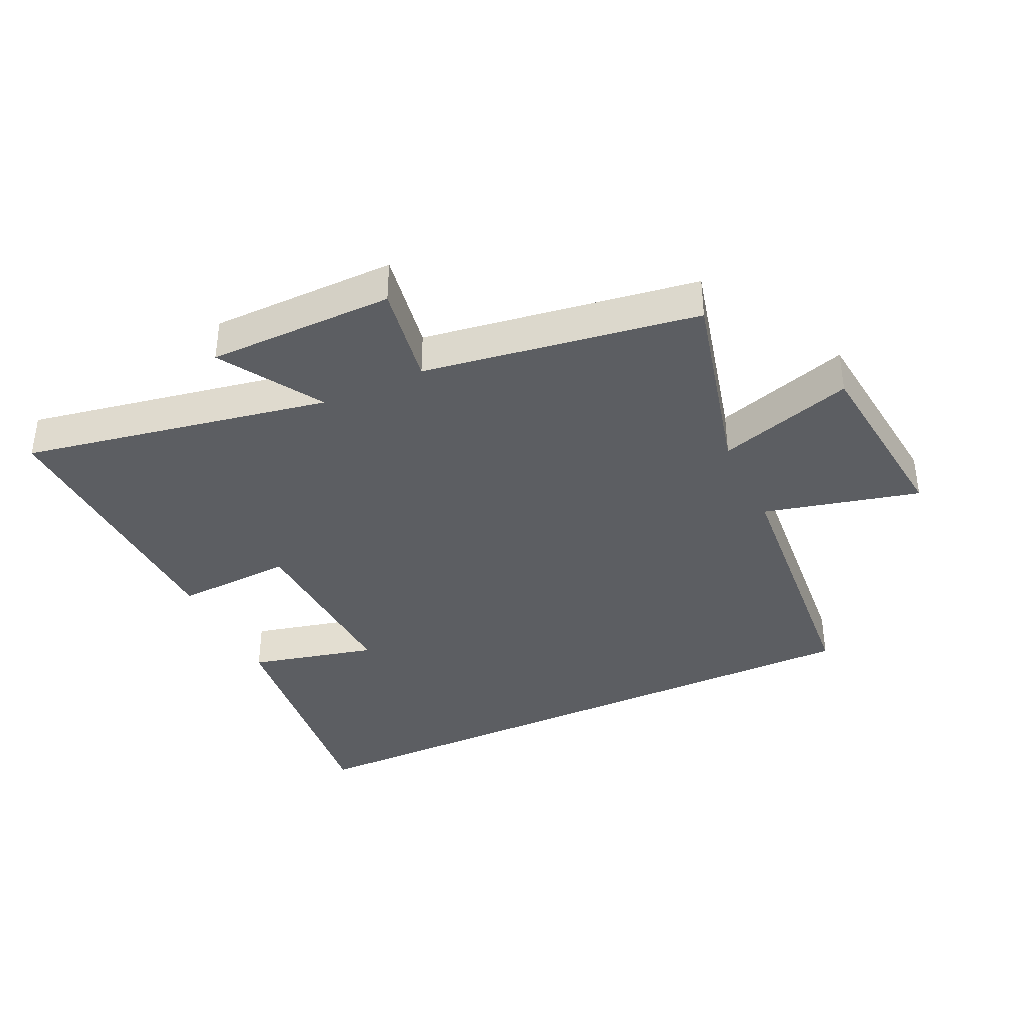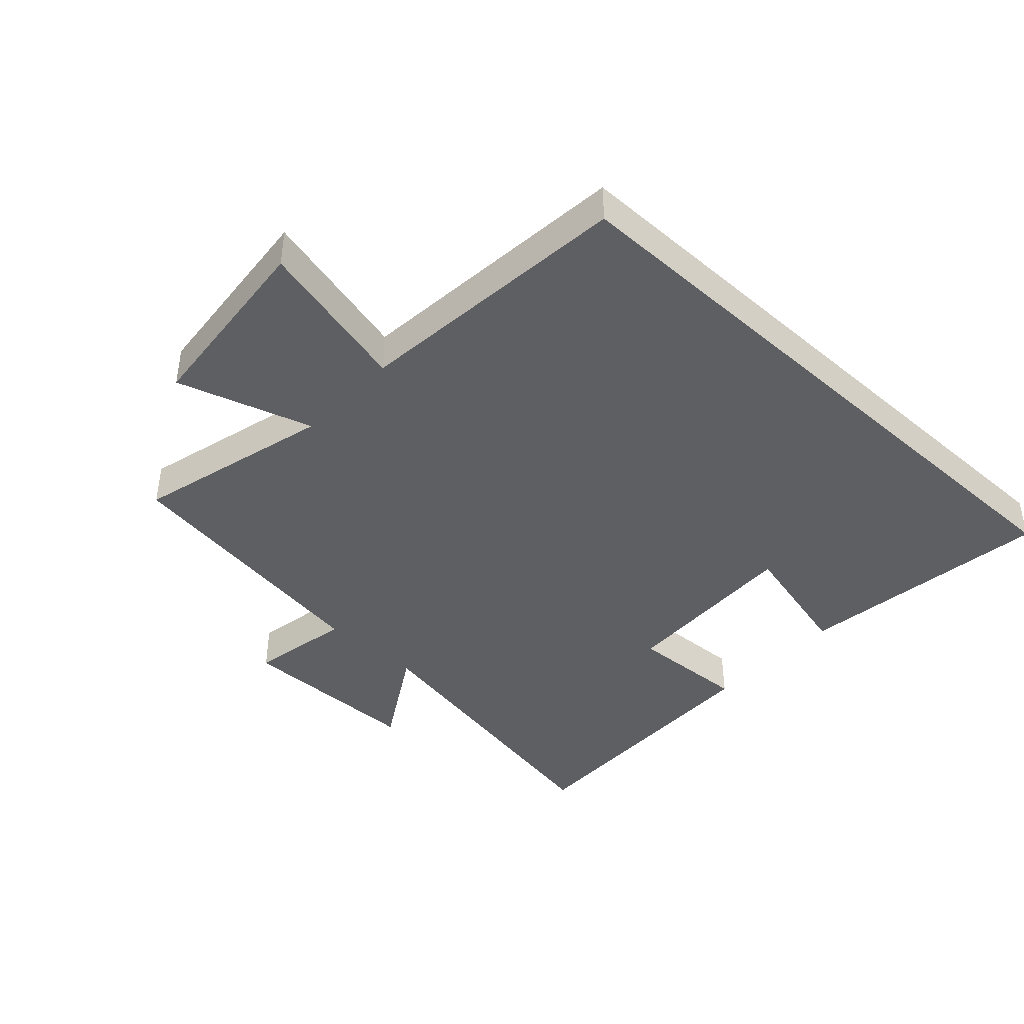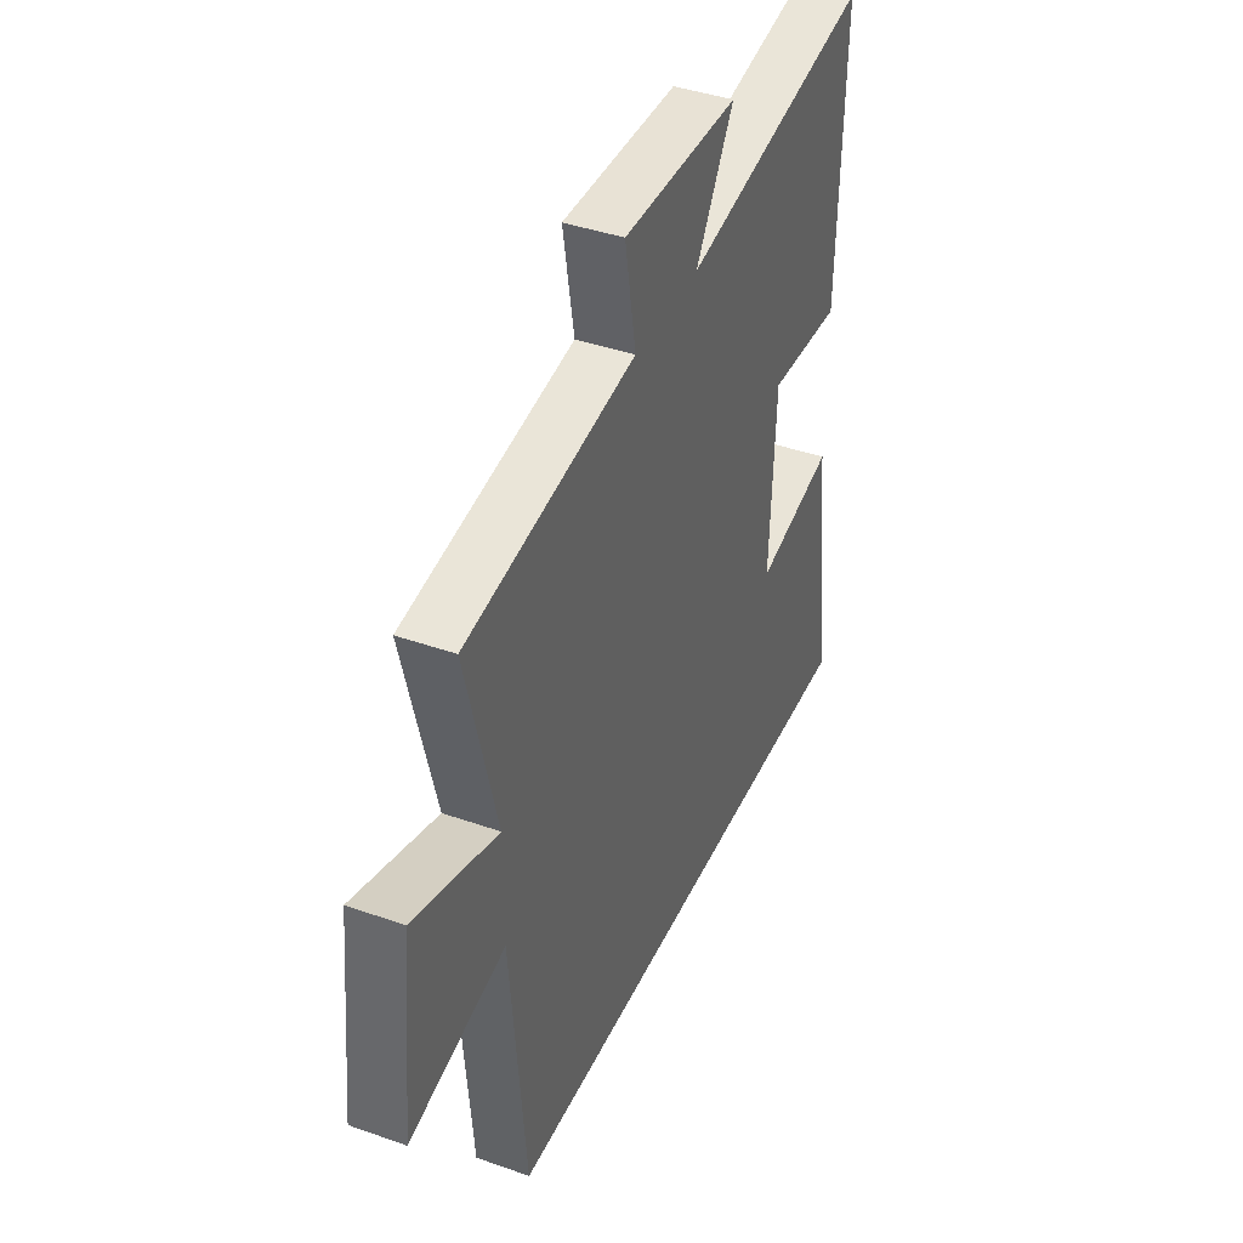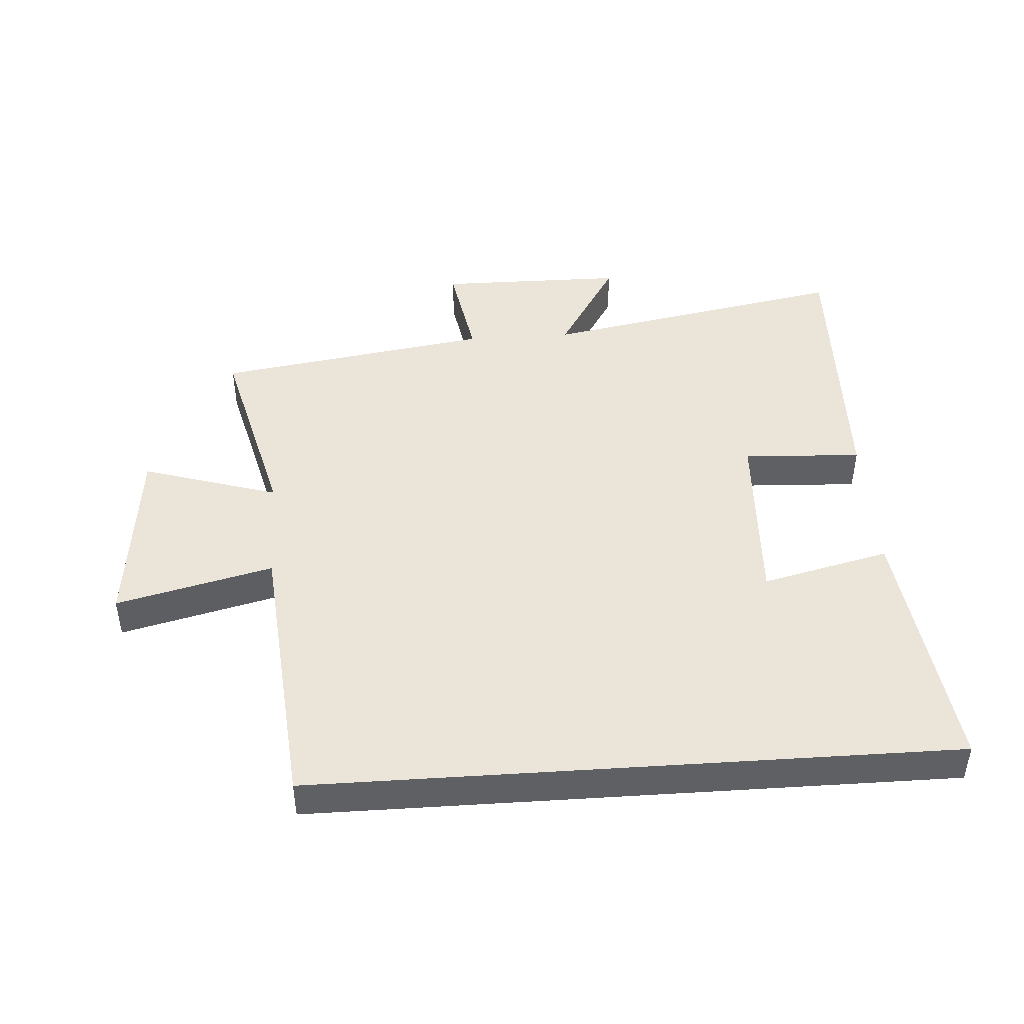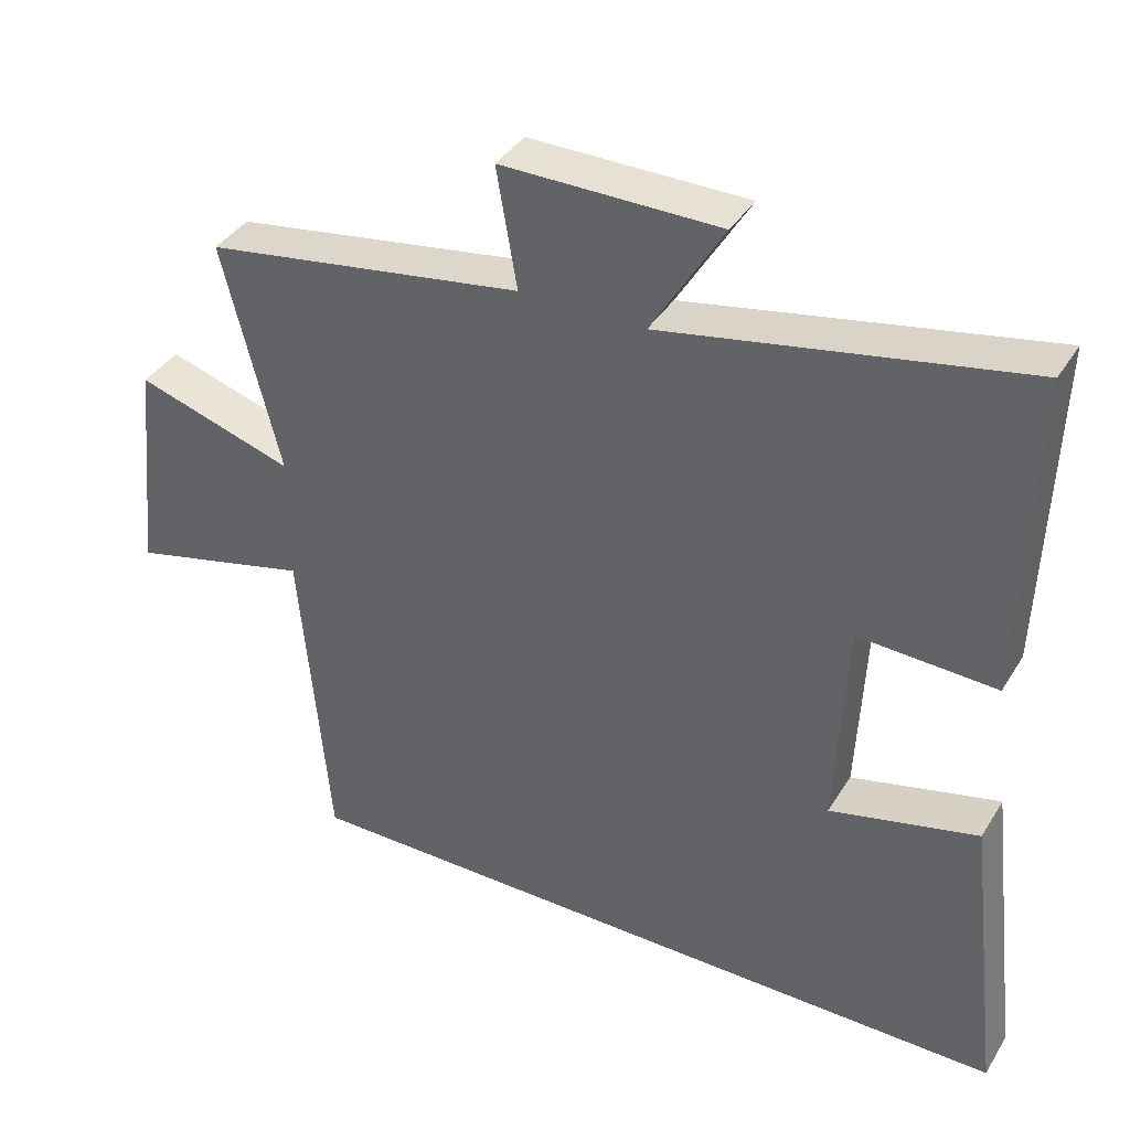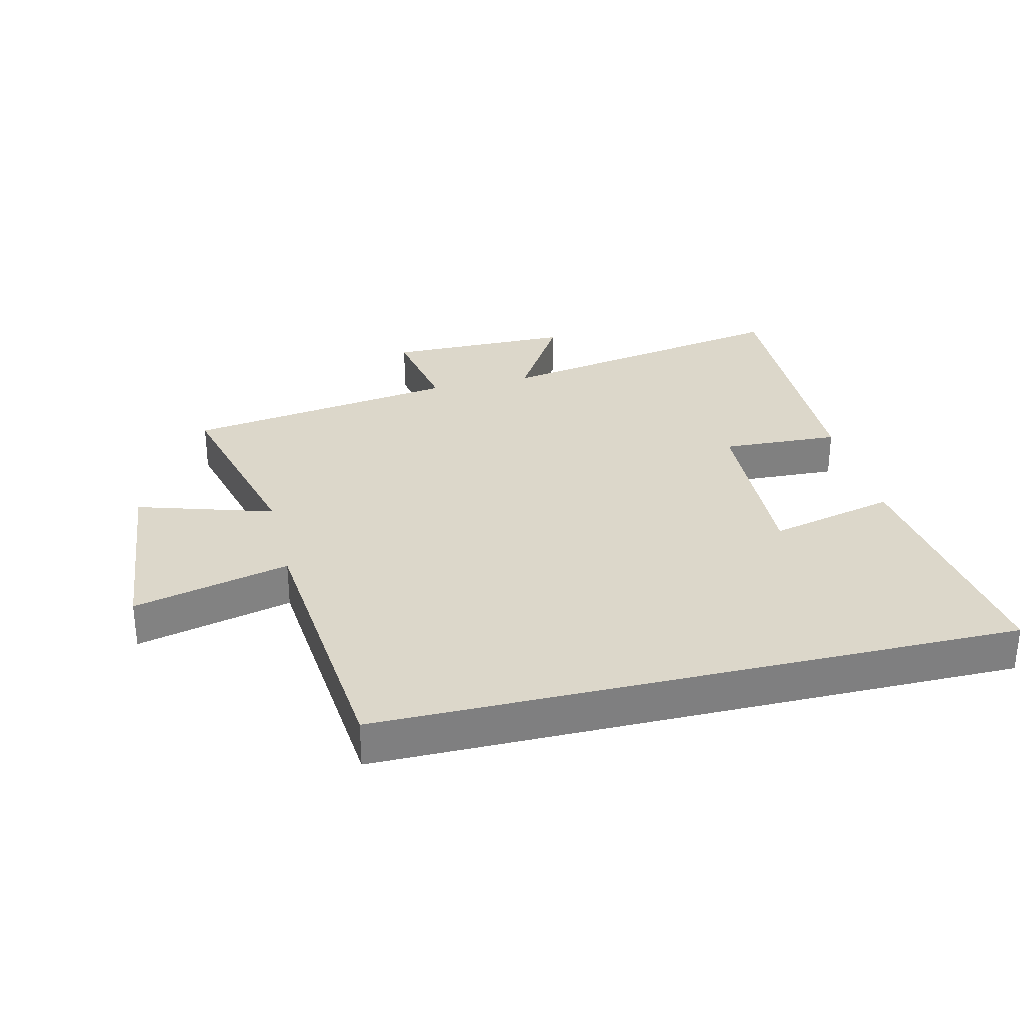
<metadata>
{"format":"obj","ext":"obj","renderer":"f3d","projection":"perspective","resolution":1024,"background":"white","views":[{"elev":-37.6,"azim":25.2,"up":"+Y"},{"elev":-41.6,"azim":137.0,"up":"+Y"},{"elev":40.9,"azim":113.3,"up":"+Z"},{"elev":44.9,"azim":176.1,"up":"+Y"},{"elev":38.4,"azim":-151.5,"up":"+Z"},{"elev":30.4,"azim":166.3,"up":"+Y"}]}
</metadata>
<code>
v -0.549 0.07 -0.5
v -0.5 0.07 -0.091
v -0.298 0.07 -0.14
v -0.312 0.07 0.154
v -0.5 0.07 0.145
v -0.514 0.07 0.591
v -0.027 0.07 0.5
v -0.125 0.07 0.661
v 0.171 0.07 0.663
v 0.143 0.07 0.5
v 0.578 0.07 0.433
v 0.5 0.07 0.12
v 0.715 0.07 0.187
v 0.747 0.07 -0.117
v 0.5 0.07 -0.056
v 0.461 0.07 -0.5
v -0.549 0 -0.5
v -0.5 0 -0.091
v -0.298 0 -0.14
v -0.312 0 0.154
v -0.5 0 0.145
v -0.514 0 0.591
v -0.027 0 0.5
v -0.125 0 0.661
v 0.171 0 0.663
v 0.143 0 0.5
v 0.578 0 0.433
v 0.5 0 0.12
v 0.715 0 0.187
v 0.747 0 -0.117
v 0.5 0 -0.056
v 0.461 0 -0.5
f 15 16 1
f 12 13 14 15
f 12 15 1
f 10 11 12
f 7 8 9 10
f 7 10 12
f 4 5 6 7
f 3 4 7 12
f 1 2 3
f 1 3 12
f 17 32 31
f 31 30 29 28
f 17 31 28
f 28 27 26
f 26 25 24 23
f 28 26 23
f 23 22 21 20
f 28 23 20 19
f 19 18 17
f 28 19 17
f 1 17 18 2
f 2 18 19 3
f 3 19 20 4
f 4 20 21 5
f 5 21 22 6
f 6 22 23 7
f 7 23 24 8
f 8 24 25 9
f 9 25 26 10
f 10 26 27 11
f 11 27 28 12
f 12 28 29 13
f 13 29 30 14
f 14 30 31 15
f 15 31 32 16
f 16 32 17 1

</code>
